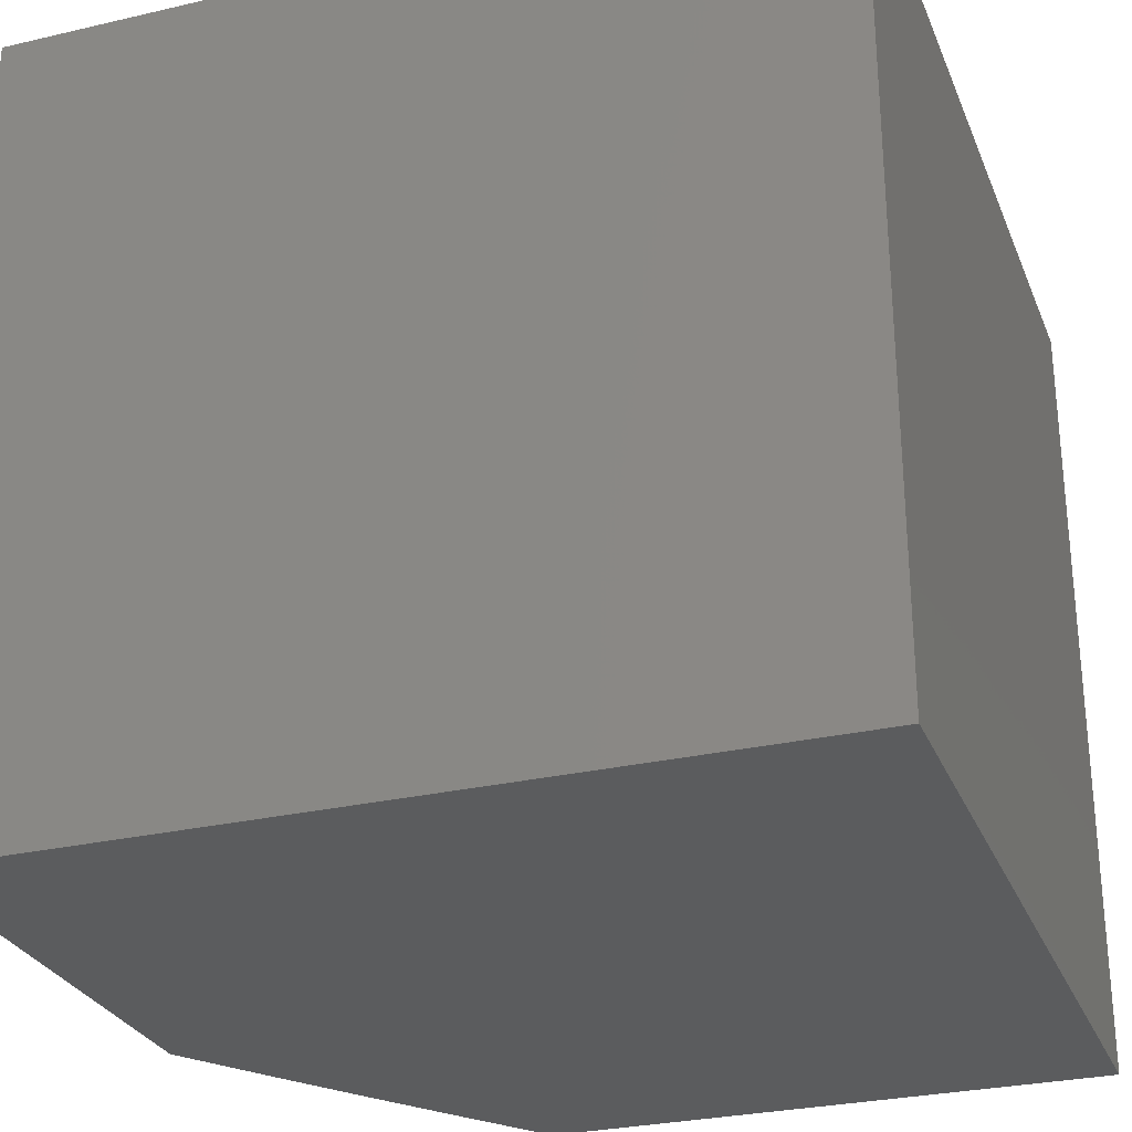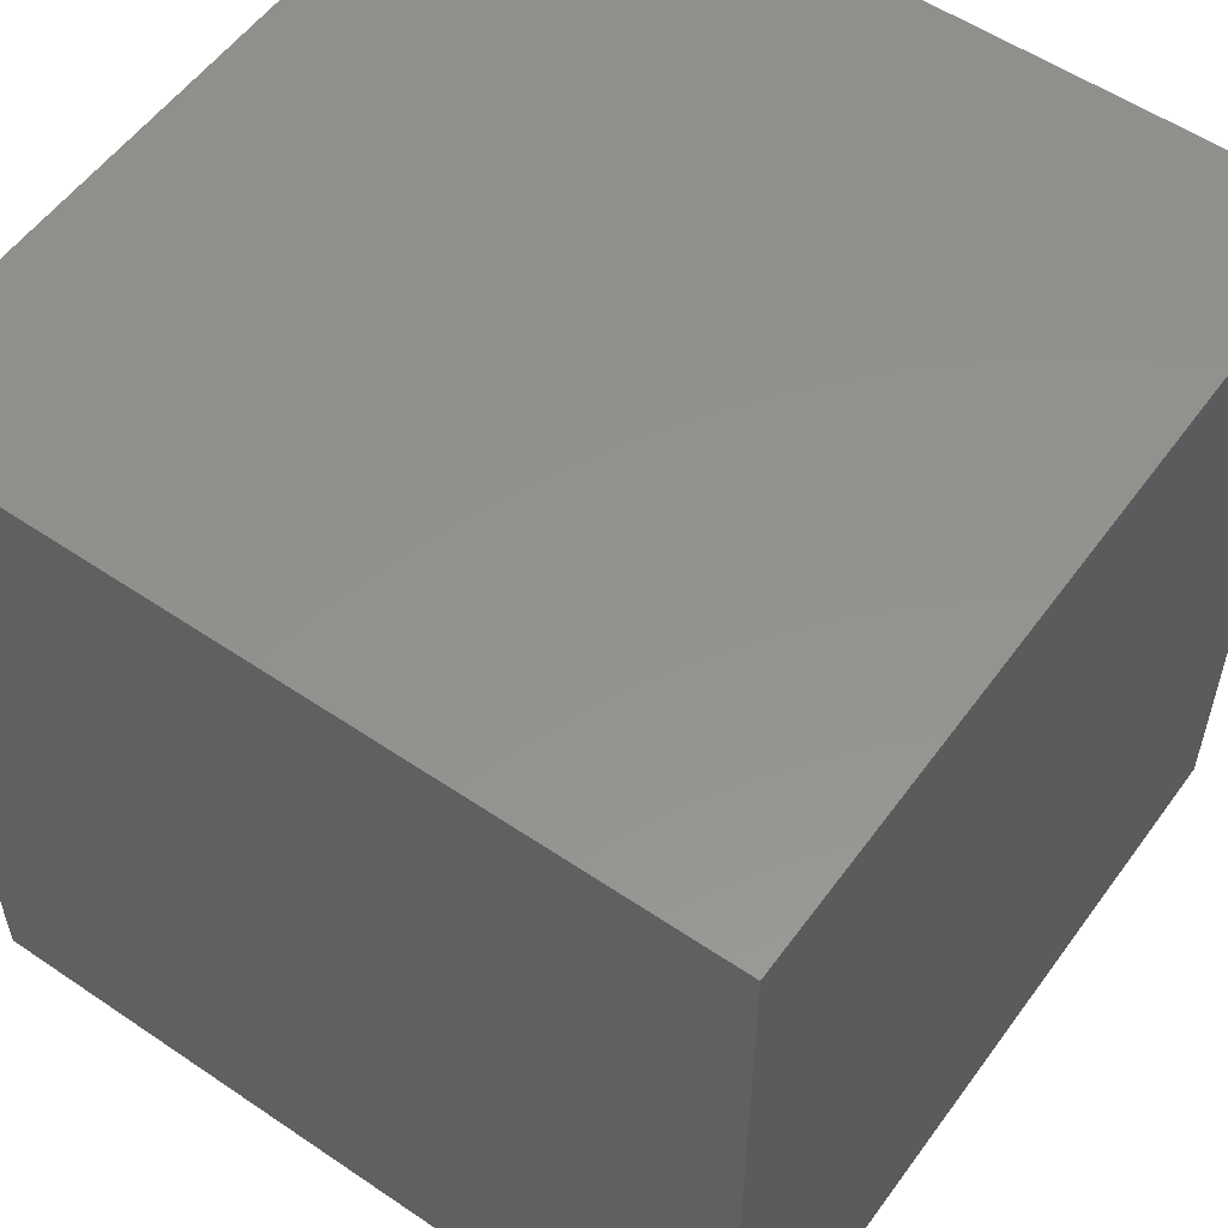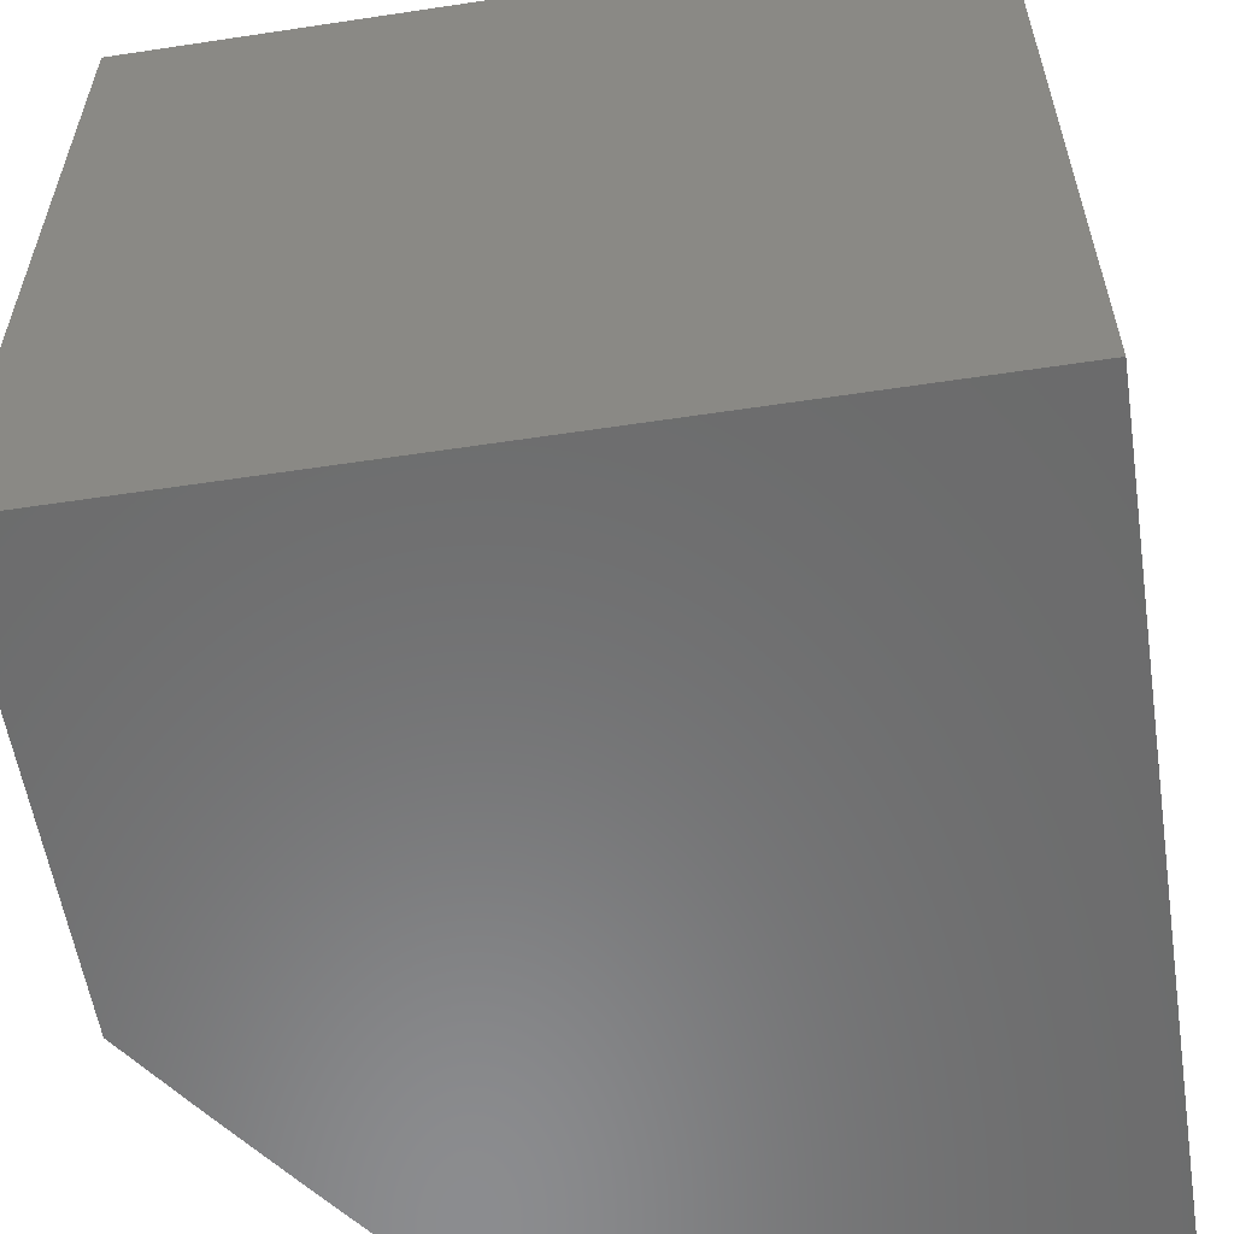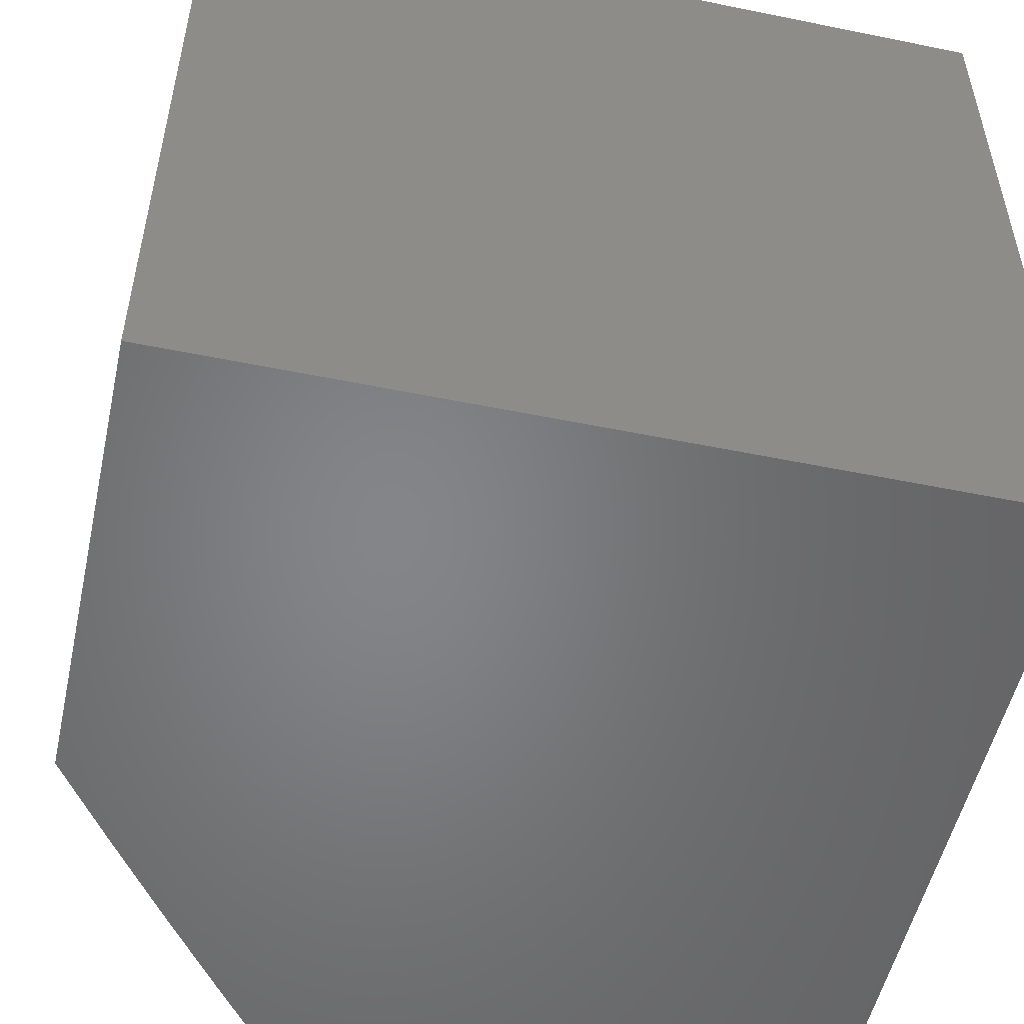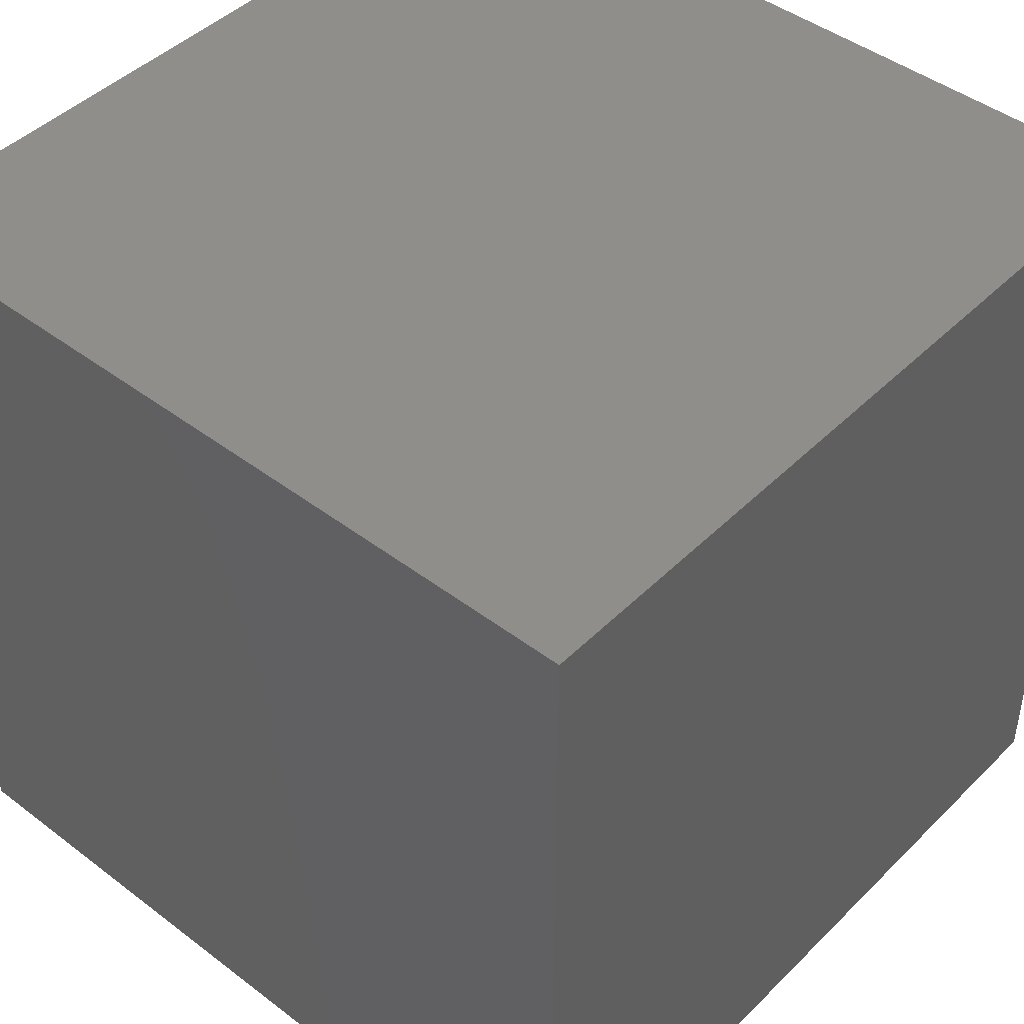
<metadata>
{"format":"stl","ext":"stl","renderer":"f3d","projection":"perspective","resolution":1024,"background":"white","views":[{"elev":-28.4,"azim":-160.7,"up":"+Y"},{"elev":55.6,"azim":-144.5,"up":"+Y"},{"elev":-57.5,"azim":-171.1,"up":"+Y"},{"elev":-52.4,"azim":167.6,"up":"+Y"},{"elev":44.9,"azim":-138.6,"up":"+Y"}]}
</metadata>
<code>
# stl→obj: 243 verts, 482 faces
v 8.752 -0.1253 7
v 8.772 -0.123 6.974
v 8.753 0 7
v 8.791 -0.1233 6.947
v 8.816 0 6.915
v 8.811 -0.1235 6.921
v 8.83 -0.1237 6.895
v 8.827 -0.2485 6.895
v 8.847 -0.2491 6.868
v 8.842 -0.3746 6.868
v 8.861 -0.3754 6.842
v 8.855 -0.5019 6.842
v 8.874 -0.503 6.815
v 8.865 -0.6303 6.815
v 8.875 -0.631 6.802
v 8.87 -0.6949 6.802
v 8.879 -0.6957 6.789
v 8.874 -0.7598 6.789
v 8.883 -0.7607 6.775
v 8.877 -0.825 6.775
v 8.887 -0.8259 6.762
v 8.88 -0.8904 6.762
v 8.89 -0.8914 6.749
v 8.883 -0.9561 6.749
v 8.892 -0.9571 6.735
v 8.849 -1 6.789
v 8.925 -1 6.682
v 8.769 -0.2469 6.974
v 8.749 -0.2506 7
v 8.764 -0.3713 6.974
v 8.744 -0.3758 7
v 8.758 -0.4964 6.974
v 8.738 -0.5009 7
v 8.749 -0.6221 6.974
v 8.729 -0.6259 7
v 8.744 -0.6851 6.974
v 8.719 -0.7508 7
v 8.739 -0.7483 6.974
v 8.733 -0.8116 6.974
v 8.753 -0.8134 6.947
v 8.746 -0.877 6.947
v 8.766 -0.8789 6.921
v 8.759 -0.9428 6.921
v 8.778 -0.9448 6.895
v 8.771 -1 6.895
v 8.797 -0.9469 6.868
v 8.816 -0.949 6.842
v 8.804 -0.8828 6.868
v 8.823 -0.8847 6.842
v 8.811 -0.8188 6.868
v 8.83 -0.8206 6.842
v 8.817 -0.7549 6.868
v 8.836 -0.7566 6.842
v 8.822 -0.6912 6.868
v 8.841 -0.6927 6.842
v 8.827 -0.6276 6.868
v 8.846 -0.629 6.842
v 8.835 -0.5008 6.868
v 8.707 -0.8755 7
v 8.727 -0.875 6.974
v 8.739 -0.9407 6.947
v 8.72 -0.9386 6.974
v 8.693 -1 7
v 8.835 -0.951 6.815
v 8.842 -0.8866 6.815
v 8.849 -0.8224 6.815
v 8.855 -0.7582 6.815
v 8.86 -0.6942 6.815
v 9 -1 6.574
v 8.967 -0.9652 6.628
v 8.957 -0.9642 6.641
v 8.948 -0.9632 6.655
v 8.955 -0.898 6.655
v 8.946 -0.897 6.668
v 8.953 -0.832 6.668
v 8.943 -0.8311 6.682
v 8.949 -0.7663 6.682
v 8.94 -0.7655 6.695
v 8.945 -0.7009 6.695
v 8.936 -0.7001 6.708
v 8.941 -0.6357 6.708
v 8.932 -0.635 6.722
v 8.94 -0.5067 6.722
v 8.931 -0.5062 6.735
v 8.938 -0.3787 6.735
v 8.928 -0.3783 6.749
v 8.933 -0.2515 6.749
v 8.923 -0.2512 6.762
v 8.926 -0.1247 6.762
v 8.917 -0.1246 6.775
v 8.939 0 6.744
v 8.907 -0.1245 6.789
v 8.878 0 6.83
v 8.897 -0.1244 6.802
v 8.888 -0.1243 6.815
v 8.895 -0.2504 6.802
v 8.885 -0.2501 6.815
v 8.89 -0.3766 6.802
v 8.88 -0.3762 6.815
v 8.883 -0.5035 6.802
v 8.985 -0.9671 6.601
v 9 -0.9381 6.584
v 8.992 -0.9017 6.601
v 9 -0.876 6.594
v 8.999 -0.8363 6.601
v 9 -0.8139 6.602
v 8.98 -0.8346 6.628
v 8.987 -0.7695 6.628
v 8.977 -0.7687 6.641
v 8.983 -0.7038 6.641
v 8.974 -0.7031 6.655
v 8.979 -0.6384 6.655
v 8.969 -0.6377 6.668
v 8.978 -0.5089 6.668
v 8.969 -0.5083 6.682
v 8.975 -0.3803 6.682
v 8.966 -0.3799 6.695
v 8.97 -0.2525 6.695
v 8.961 -0.2523 6.708
v 8.964 -0.1252 6.708
v 8.954 -0.125 6.722
v 8.945 -0.1249 6.735
v 8.936 -0.1248 6.749
v 8.942 -0.2518 6.735
v 9 -0.7516 6.611
v 8.992 -0.7045 6.628
v 8.988 -0.639 6.641
v 8.987 -0.5094 6.655
v 8.985 -0.3807 6.668
v 8.98 -0.2528 6.682
v 8.973 -0.1253 6.695
v 9 -0.6893 6.618
v 8.997 -0.6397 6.628
v 9 -0.5644 6.631
v 8.997 -0.5099 6.641
v 9 -0.5018 6.637
v 9 -0.4392 6.642
v 9 -0.6269 6.625
v 9 -0.3765 6.646
v 8.994 -0.381 6.655
v 9 -0.3138 6.65
v 8.989 -0.2531 6.668
v 8.999 -0.2533 6.655
v 9 -0.2511 6.653
v 9 -0.1883 6.655
v 9 -0.1255 6.657
v 8.992 -0.1255 6.668
v 9 -0.06277 6.658
v 8.983 -0.1254 6.682
v 9 0 6.658
v 8.849 -0.1239 6.868
v 8.869 -0.1241 6.842
v 8.788 -0.2474 6.947
v 8.784 -0.3721 6.947
v 8.777 -0.4975 6.947
v 8.769 -0.6235 6.947
v 8.764 -0.6866 6.947
v 8.759 -0.75 6.947
v 8.808 -0.248 6.921
v 8.803 -0.373 6.921
v 8.797 -0.4986 6.921
v 8.788 -0.6248 6.921
v 8.783 -0.6882 6.921
v 8.778 -0.7516 6.921
v 8.772 -0.8152 6.921
v 8.866 -0.2496 6.842
v 8.904 -0.2507 6.789
v 8.9 -0.3771 6.789
v 8.893 -0.5041 6.789
v 8.884 -0.6317 6.789
v 8.914 -0.251 6.775
v 8.909 -0.3775 6.775
v 8.902 -0.5046 6.775
v 8.894 -0.6323 6.775
v 8.889 -0.6964 6.775
v 8.952 -0.252 6.722
v 8.947 -0.3791 6.722
v 8.823 -0.3738 6.895
v 8.919 -0.3779 6.762
v 8.921 -0.5057 6.749
v 8.922 -0.6344 6.735
v 8.927 -0.6994 6.722
v 8.931 -0.7647 6.708
v 8.934 -0.8303 6.695
v 8.937 -0.8961 6.682
v 8.939 -0.9622 6.668
v 8.956 -0.3795 6.708
v 8.959 -0.5078 6.695
v 8.96 -0.637 6.682
v 8.964 -0.7023 6.668
v 8.968 -0.7679 6.655
v 8.971 -0.8337 6.641
v 8.974 -0.8998 6.628
v 8.816 -0.4997 6.895
v 8.808 -0.6262 6.895
v 8.803 -0.6897 6.895
v 8.797 -0.7533 6.895
v 8.791 -0.817 6.895
v 8.785 -0.8809 6.895
v 8.912 -0.5051 6.762
v 8.903 -0.633 6.762
v 8.898 -0.6972 6.762
v 8.893 -0.7615 6.762
v 8.95 -0.5073 6.708
v 8.913 -0.6337 6.749
v 8.917 -0.6987 6.735
v 8.921 -0.7639 6.722
v 8.925 -0.8294 6.708
v 8.927 -0.8951 6.695
v 8.93 -0.9612 6.682
v 8.951 -0.6364 6.695
v 8.955 -0.7016 6.682
v 8.959 -0.7671 6.668
v 8.962 -0.8329 6.655
v 8.965 -0.8989 6.641
v 8.908 -0.6979 6.749
v 8.902 -0.7623 6.749
v 8.896 -0.8268 6.749
v 8.864 -0.759 6.802
v 8.858 -0.8232 6.802
v 8.852 -0.8876 6.802
v 8.845 -0.952 6.802
v 8.912 -0.7631 6.735
v 8.915 -0.8285 6.722
v 8.918 -0.8942 6.708
v 8.92 -0.9602 6.695
v 8.868 -0.8241 6.789
v 8.871 -0.8895 6.775
v 8.873 -0.9551 6.762
v 8.861 -0.8885 6.789
v 8.854 -0.9531 6.789
v 8.906 -0.8276 6.735
v 8.899 -0.8923 6.735
v 8.909 -0.8933 6.722
v 8.911 -0.9592 6.708
v 8.864 -0.9541 6.775
v 8.902 -0.9581 6.722
v 9 -1 6
v 8 -1 6
v 8 -1 7
v 8 0 7
v 9 0 6
v 8 0 6
f 1 2 3
f 3 2 4
f 3 4 5
f 5 4 6
f 5 6 7
f 7 6 8
f 7 8 9
f 9 8 10
f 9 10 11
f 11 10 12
f 11 12 13
f 13 12 14
f 13 14 15
f 15 14 16
f 15 16 17
f 17 16 18
f 17 18 19
f 19 18 20
f 19 20 21
f 21 20 22
f 21 22 23
f 23 22 24
f 23 24 25
f 25 24 26
f 25 26 27
f 2 1 28
f 28 1 29
f 28 29 30
f 30 29 31
f 30 31 32
f 32 31 33
f 32 33 34
f 34 33 35
f 34 35 36
f 36 35 37
f 36 37 38
f 38 37 39
f 38 39 40
f 40 39 41
f 40 41 42
f 42 41 43
f 42 43 44
f 44 43 45
f 44 45 46
f 46 45 47
f 46 47 48
f 48 47 49
f 48 49 50
f 50 49 51
f 50 51 52
f 52 51 53
f 52 53 54
f 54 53 55
f 54 55 56
f 56 55 57
f 56 57 58
f 58 57 12
f 58 12 10
f 37 59 39
f 39 59 60
f 39 60 41
f 41 60 61
f 41 61 43
f 43 61 45
f 60 59 62
f 62 59 63
f 62 63 61
f 61 63 45
f 45 26 47
f 47 26 64
f 47 64 49
f 49 64 65
f 49 65 51
f 51 65 66
f 51 66 53
f 53 66 67
f 53 67 55
f 55 67 68
f 55 68 57
f 57 68 14
f 57 14 12
f 69 70 27
f 27 70 71
f 27 71 72
f 72 71 73
f 72 73 74
f 74 73 75
f 74 75 76
f 76 75 77
f 76 77 78
f 78 77 79
f 78 79 80
f 80 79 81
f 80 81 82
f 82 81 83
f 82 83 84
f 84 83 85
f 84 85 86
f 86 85 87
f 86 87 88
f 88 87 89
f 88 89 90
f 90 89 91
f 90 91 92
f 92 91 93
f 92 93 94
f 94 93 95
f 94 95 96
f 96 95 97
f 96 97 98
f 98 97 99
f 98 99 100
f 100 99 13
f 100 13 15
f 70 69 101
f 101 69 102
f 101 102 103
f 103 102 104
f 103 104 105
f 105 104 106
f 105 106 107
f 107 106 108
f 107 108 109
f 109 108 110
f 109 110 111
f 111 110 112
f 111 112 113
f 113 112 114
f 113 114 115
f 115 114 116
f 115 116 117
f 117 116 118
f 117 118 119
f 119 118 120
f 119 120 121
f 121 120 91
f 121 91 122
f 122 91 123
f 122 123 124
f 124 123 87
f 124 87 85
f 106 125 108
f 108 125 126
f 108 126 110
f 110 126 127
f 110 127 112
f 112 127 128
f 112 128 114
f 114 128 129
f 114 129 116
f 116 129 130
f 116 130 118
f 118 130 131
f 118 131 120
f 120 131 91
f 125 132 126
f 126 132 133
f 126 133 127
f 127 133 134
f 127 134 135
f 135 134 136
f 135 136 137
f 132 138 133
f 133 138 134
f 139 140 137
f 137 140 128
f 137 128 135
f 135 128 127
f 139 141 140
f 140 141 142
f 140 142 129
f 129 142 130
f 142 141 143
f 143 141 144
f 143 144 145
f 146 147 145
f 145 147 142
f 145 142 143
f 146 148 147
f 147 148 149
f 147 149 142
f 142 149 130
f 150 91 148
f 148 91 131
f 148 131 149
f 149 131 130
f 5 151 93
f 93 151 152
f 93 152 95
f 95 152 97
f 4 2 153
f 153 2 28
f 153 28 154
f 154 28 30
f 154 30 155
f 155 30 32
f 155 32 156
f 156 32 34
f 156 34 157
f 157 34 36
f 157 36 158
f 158 36 38
f 158 38 40
f 151 5 7
f 6 4 159
f 159 4 153
f 159 153 160
f 160 153 154
f 160 154 161
f 161 154 155
f 161 155 162
f 162 155 156
f 162 156 163
f 163 156 157
f 163 157 164
f 164 157 158
f 164 158 165
f 165 158 40
f 165 40 42
f 7 9 151
f 151 9 166
f 151 166 152
f 152 166 97
f 92 94 167
f 167 94 96
f 167 96 168
f 168 96 98
f 168 98 169
f 169 98 100
f 169 100 170
f 170 100 15
f 170 15 17
f 123 91 89
f 90 92 171
f 171 92 167
f 171 167 172
f 172 167 168
f 172 168 173
f 173 168 169
f 173 169 174
f 174 169 170
f 174 170 175
f 175 170 17
f 175 17 19
f 87 123 89
f 121 122 176
f 176 122 124
f 176 124 177
f 177 124 85
f 177 85 83
f 6 159 8
f 8 159 178
f 8 178 10
f 10 178 58
f 178 159 160
f 99 97 166
f 99 166 11
f 11 166 9
f 90 171 88
f 88 171 179
f 88 179 86
f 86 179 180
f 86 180 84
f 84 180 181
f 84 181 82
f 82 181 182
f 82 182 80
f 80 182 183
f 80 183 78
f 78 183 184
f 78 184 76
f 76 184 185
f 76 185 74
f 74 185 186
f 74 186 72
f 72 186 27
f 179 171 172
f 121 176 119
f 119 176 187
f 119 187 117
f 117 187 188
f 117 188 115
f 115 188 189
f 115 189 113
f 113 189 190
f 113 190 111
f 111 190 191
f 111 191 109
f 109 191 192
f 109 192 107
f 107 192 193
f 107 193 103
f 103 193 101
f 187 176 177
f 178 160 194
f 194 160 161
f 194 161 195
f 195 161 162
f 195 162 196
f 196 162 163
f 196 163 197
f 197 163 164
f 197 164 198
f 198 164 165
f 198 165 199
f 199 165 42
f 199 42 44
f 13 99 11
f 179 172 200
f 200 172 173
f 200 173 201
f 201 173 174
f 201 174 202
f 202 174 175
f 202 175 203
f 203 175 19
f 203 19 21
f 187 177 204
f 204 177 83
f 204 83 81
f 128 140 129
f 56 58 194
f 194 58 178
f 56 194 195
f 179 200 180
f 180 200 205
f 180 205 181
f 181 205 206
f 181 206 182
f 182 206 207
f 182 207 183
f 183 207 208
f 183 208 184
f 184 208 209
f 184 209 185
f 185 209 210
f 185 210 186
f 186 210 27
f 205 200 201
f 187 204 188
f 188 204 211
f 188 211 189
f 189 211 212
f 189 212 190
f 190 212 213
f 190 213 191
f 191 213 214
f 191 214 192
f 192 214 215
f 192 215 193
f 193 215 70
f 193 70 101
f 211 204 81
f 54 56 195
f 54 195 196
f 16 14 68
f 205 201 216
f 216 201 202
f 216 202 217
f 217 202 203
f 217 203 218
f 218 203 21
f 218 21 23
f 212 211 79
f 79 211 81
f 52 54 196
f 52 196 197
f 16 68 219
f 219 68 67
f 219 67 220
f 220 67 66
f 220 66 221
f 221 66 65
f 221 65 222
f 222 65 64
f 222 64 26
f 205 216 206
f 206 216 223
f 206 223 207
f 207 223 224
f 207 224 208
f 208 224 225
f 208 225 209
f 209 225 226
f 209 226 210
f 210 226 27
f 223 216 217
f 213 212 77
f 77 212 79
f 52 197 50
f 50 197 198
f 50 198 48
f 48 198 199
f 48 199 46
f 46 199 44
f 220 227 219
f 219 227 18
f 219 18 16
f 18 227 20
f 20 227 228
f 20 228 22
f 22 228 229
f 22 229 24
f 24 229 26
f 227 220 230
f 230 220 221
f 230 221 231
f 231 221 222
f 231 222 26
f 223 217 232
f 232 217 218
f 232 218 233
f 233 218 23
f 233 23 25
f 223 232 224
f 224 232 234
f 224 234 225
f 225 234 235
f 225 235 226
f 226 235 27
f 234 232 233
f 213 77 75
f 213 75 214
f 214 75 73
f 214 73 215
f 215 73 71
f 215 71 70
f 103 105 107
f 62 61 60
f 231 236 230
f 230 236 228
f 230 228 227
f 236 231 26
f 26 229 236
f 236 229 228
f 234 233 237
f 237 233 25
f 237 25 27
f 27 235 237
f 237 235 234
f 238 69 239
f 239 69 27
f 239 27 26
f 26 45 239
f 239 45 240
f 240 45 63
f 63 59 240
f 240 59 37
f 240 37 35
f 35 33 240
f 240 33 241
f 241 33 31
f 241 31 29
f 29 1 241
f 241 1 3
f 238 239 242
f 242 239 243
f 241 243 240
f 240 243 239
f 3 5 241
f 241 5 93
f 241 93 243
f 243 93 91
f 243 91 150
f 150 242 243
f 150 148 242
f 242 148 146
f 242 146 145
f 145 144 242
f 242 144 141
f 242 141 139
f 139 137 242
f 242 137 136
f 242 136 134
f 242 134 238
f 238 134 138
f 238 138 132
f 132 125 238
f 238 125 106
f 238 106 104
f 104 102 238
f 238 102 69

</code>
